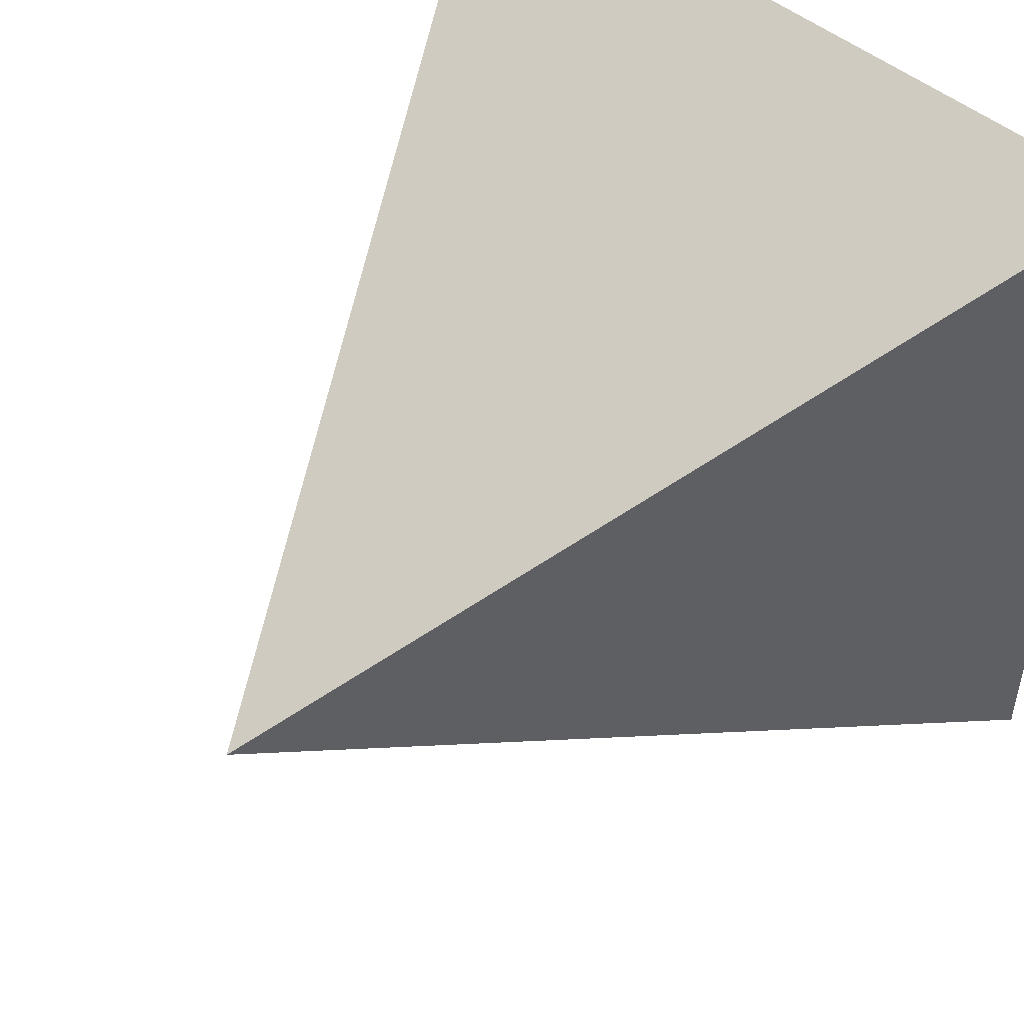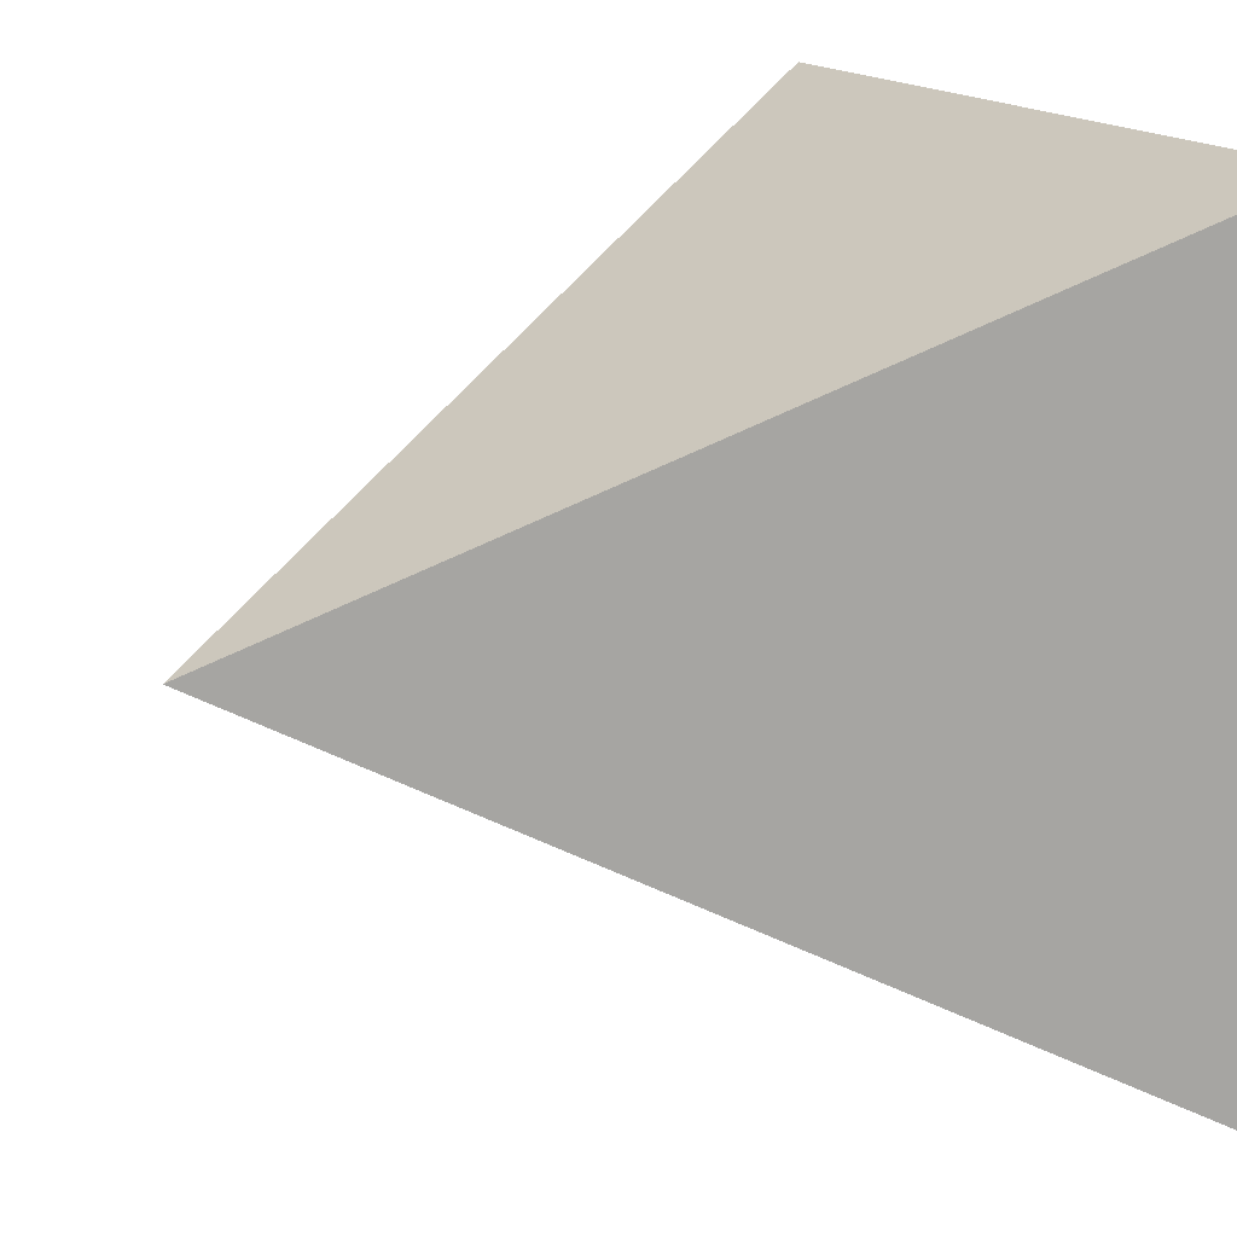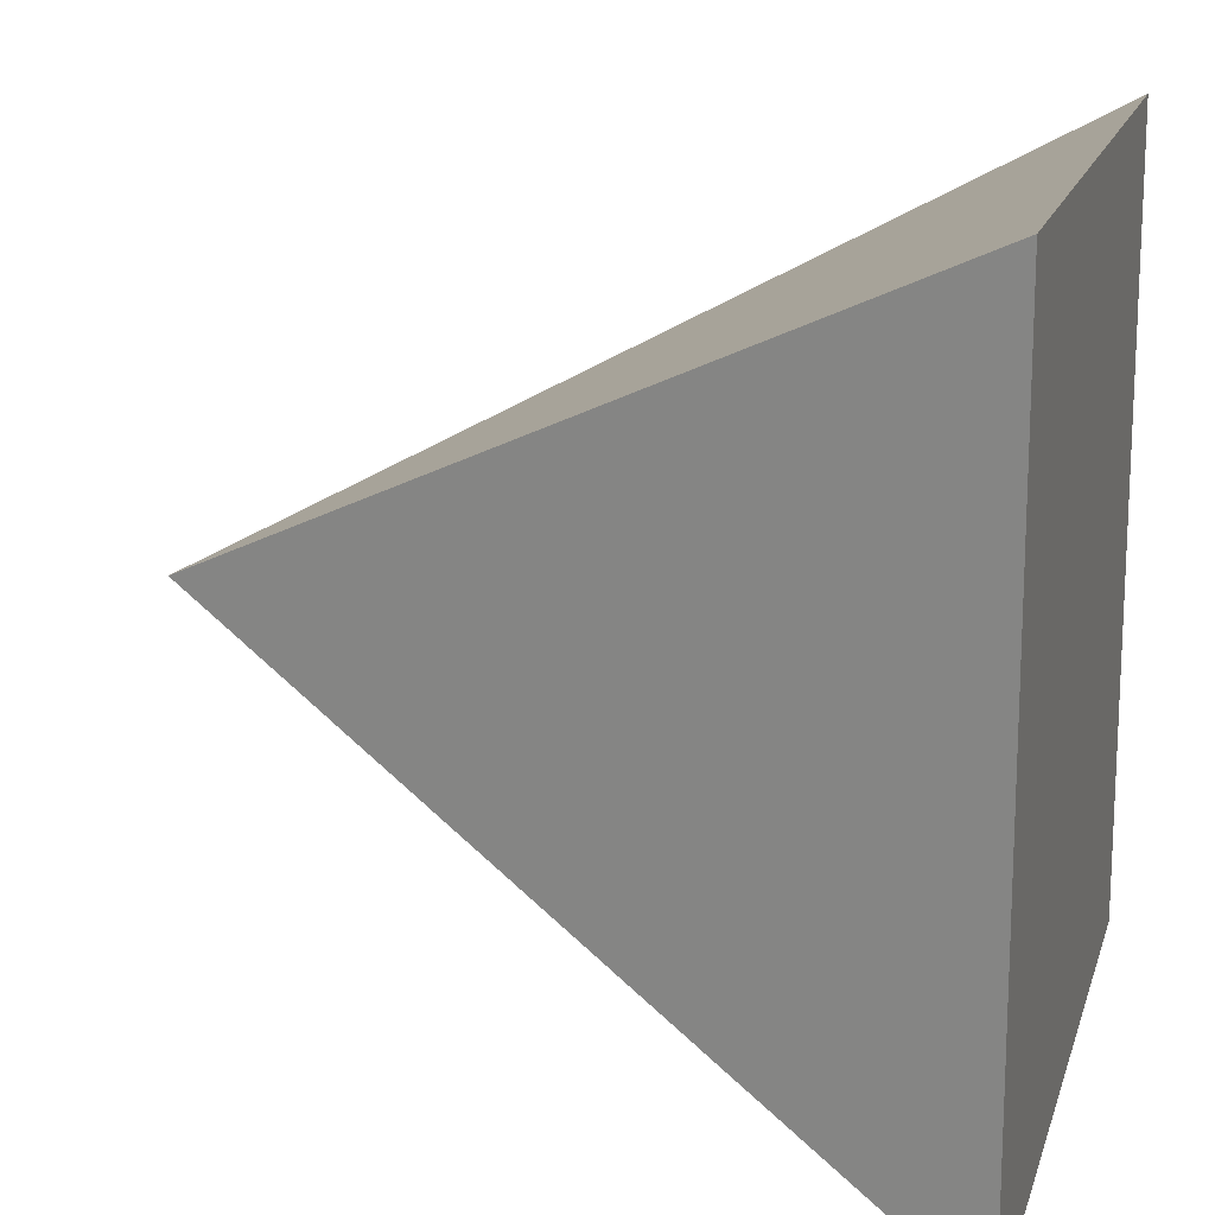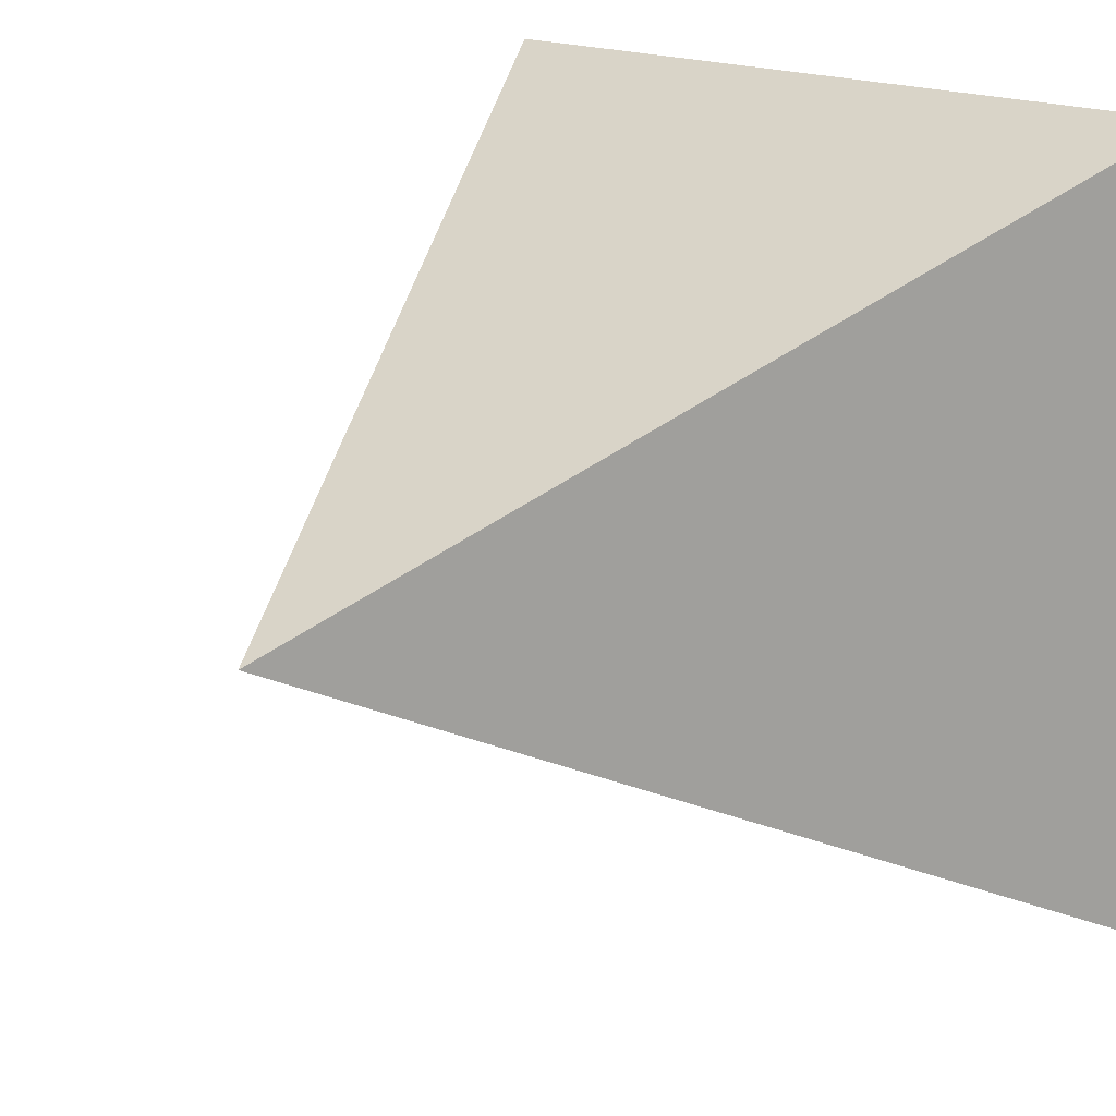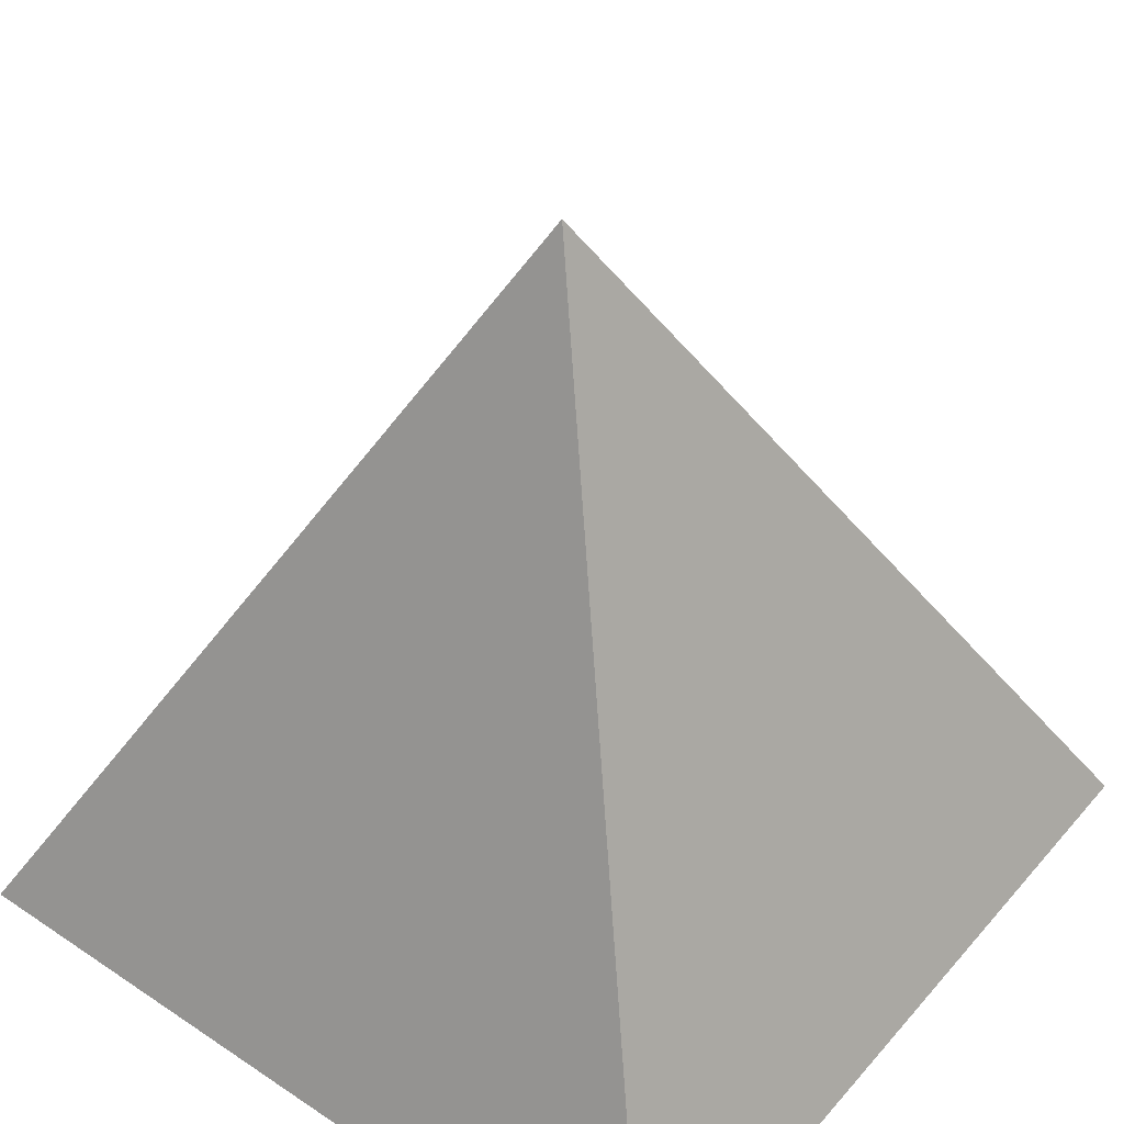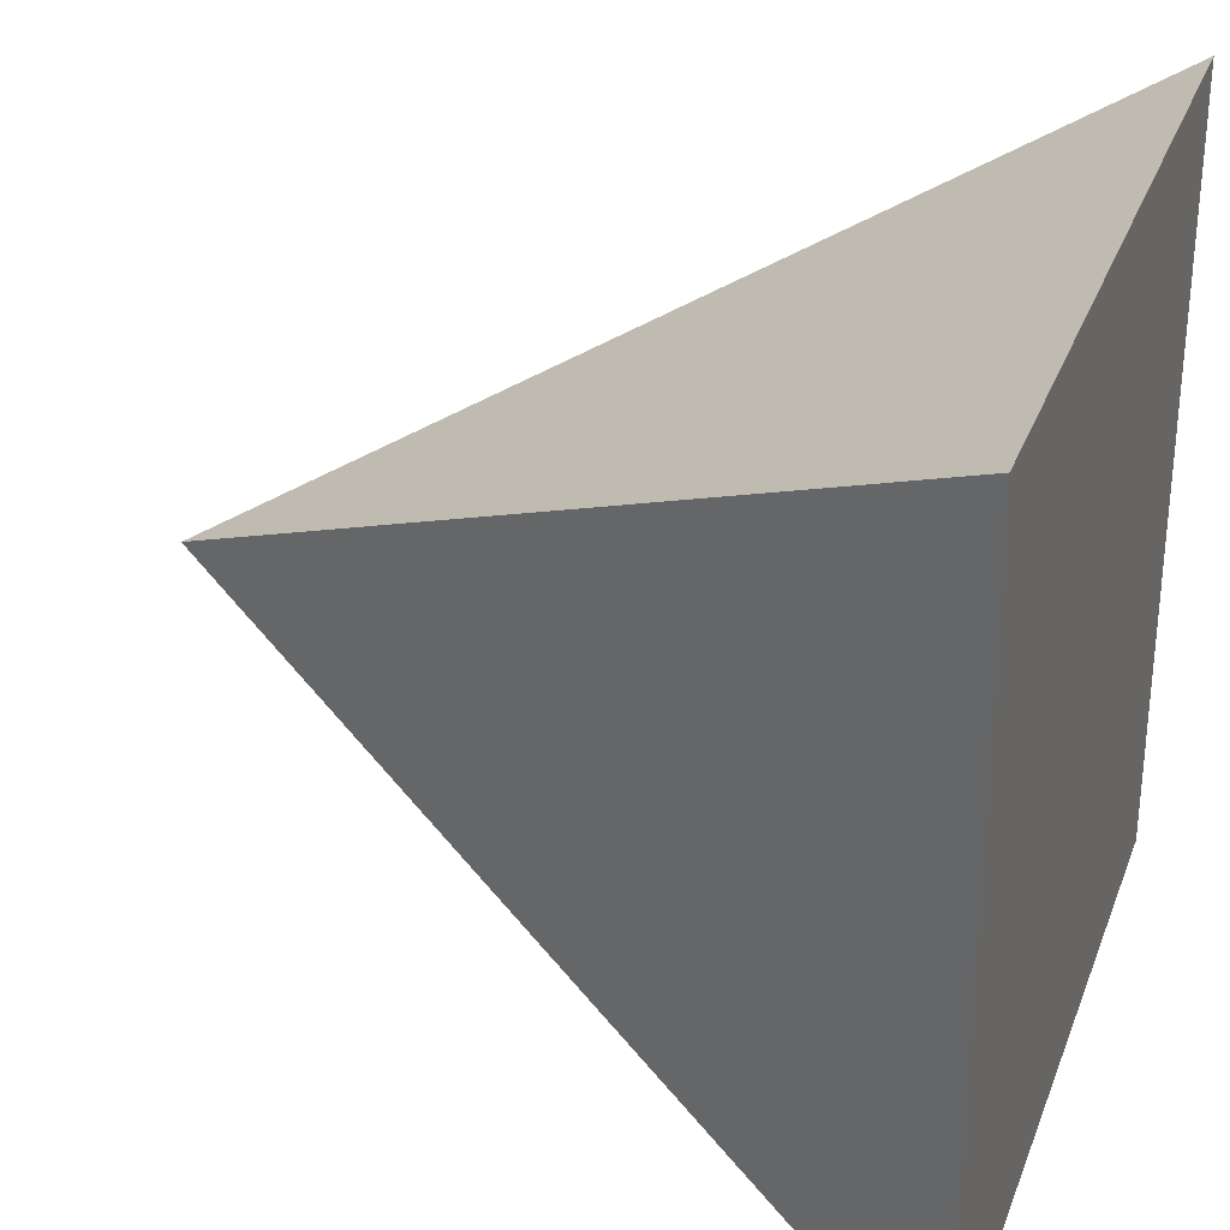
<metadata>
{"format":"obj","ext":"obj","renderer":"f3d","projection":"perspective","resolution":1024,"background":"white","views":[{"elev":49.8,"azim":-138.1,"up":"+Z"},{"elev":16.3,"azim":-117.2,"up":"+Z"},{"elev":16.1,"azim":-75.4,"up":"+Z"},{"elev":18.0,"azim":-138.6,"up":"+Z"},{"elev":45.2,"azim":37.8,"up":"+Y"},{"elev":30.2,"azim":-71.5,"up":"+Z"}]}
</metadata>
<code>
o Cube
v -1 -1 1
v 0 1 0
v -1 -1 -1
v 0 1 0
v 1 -1 1
v 0 1 0
v 1 -1 -1
v 0 1 0
f 1 2 4 3
f 3 4 8 7
f 7 8 6 5
f 5 6 2 1
f 3 7 5 1
f 8 4 2 6

</code>
